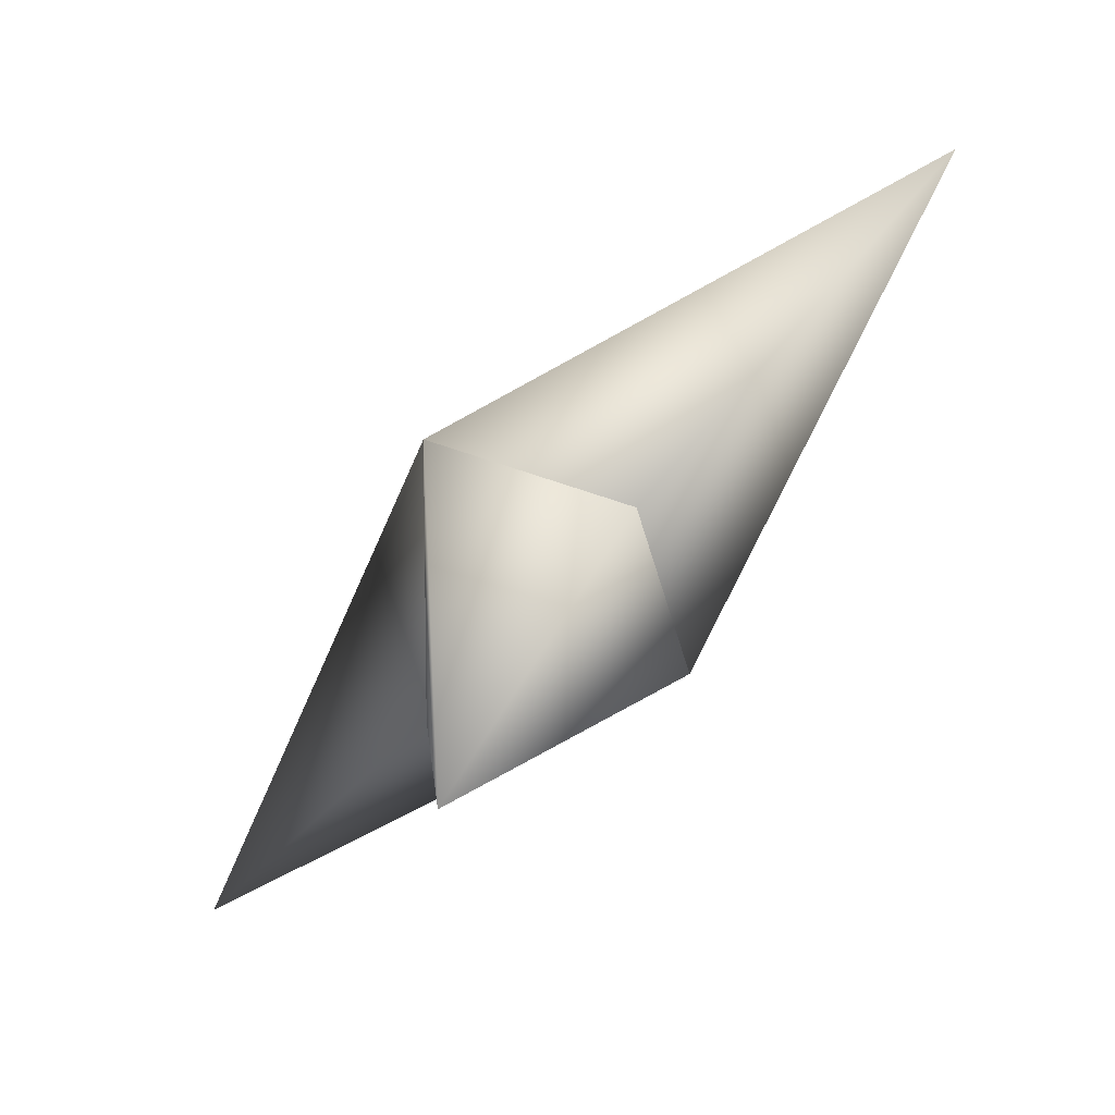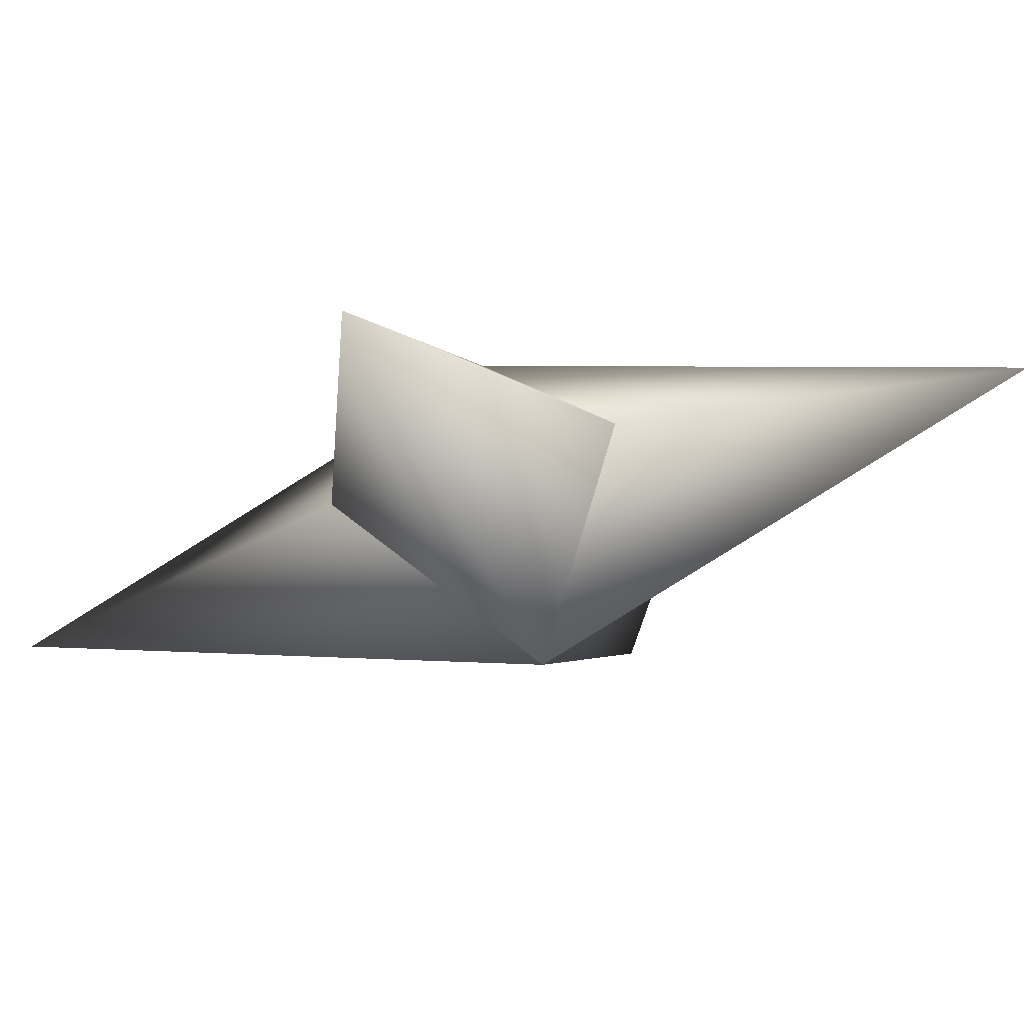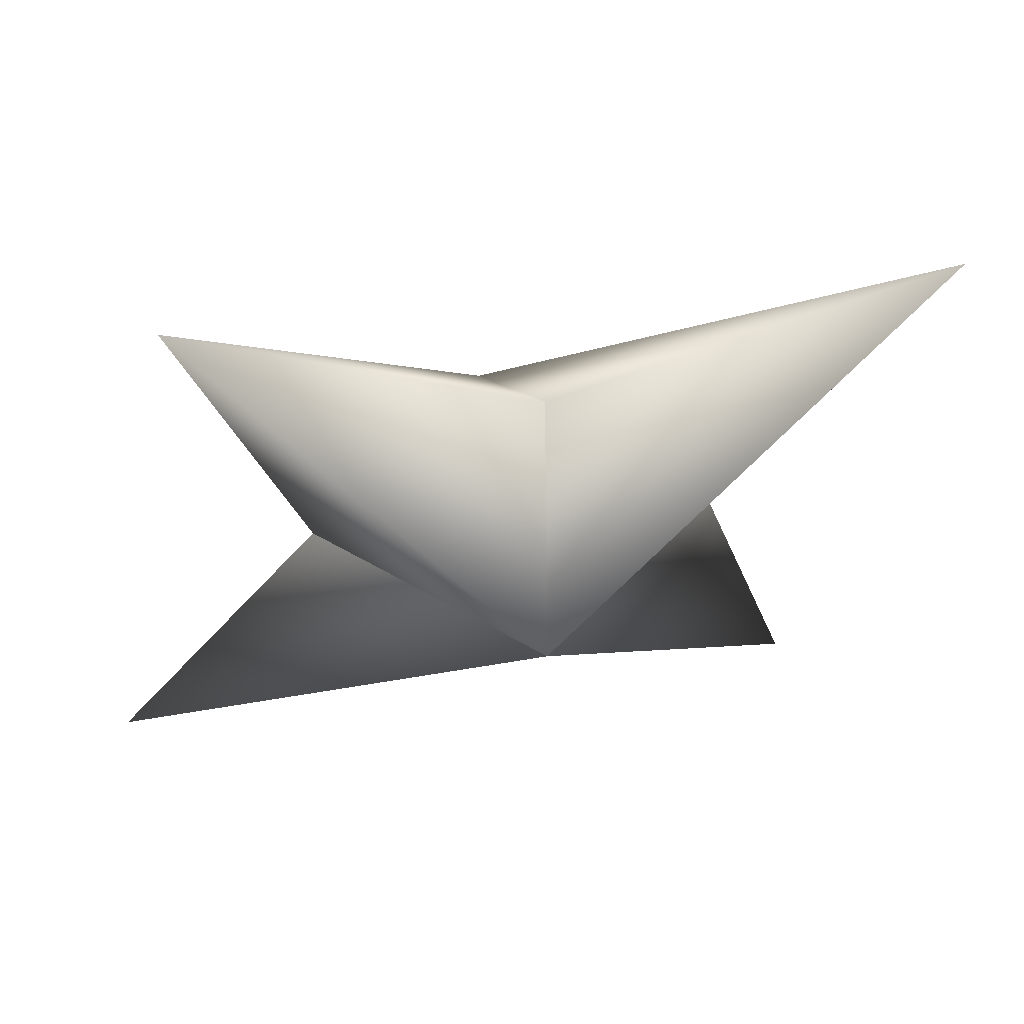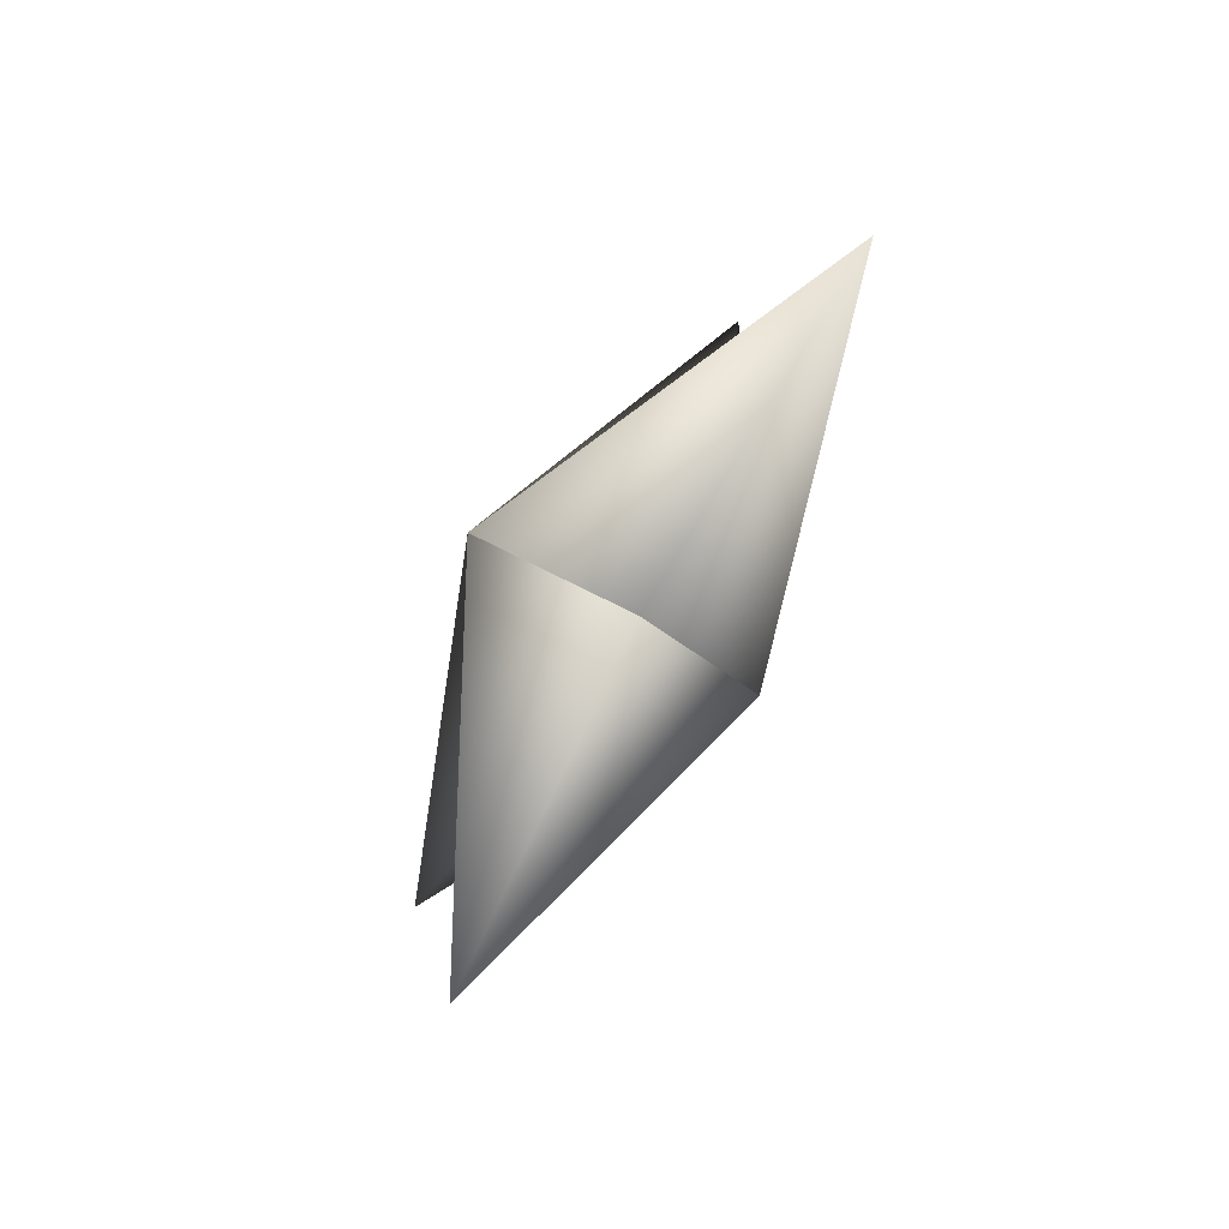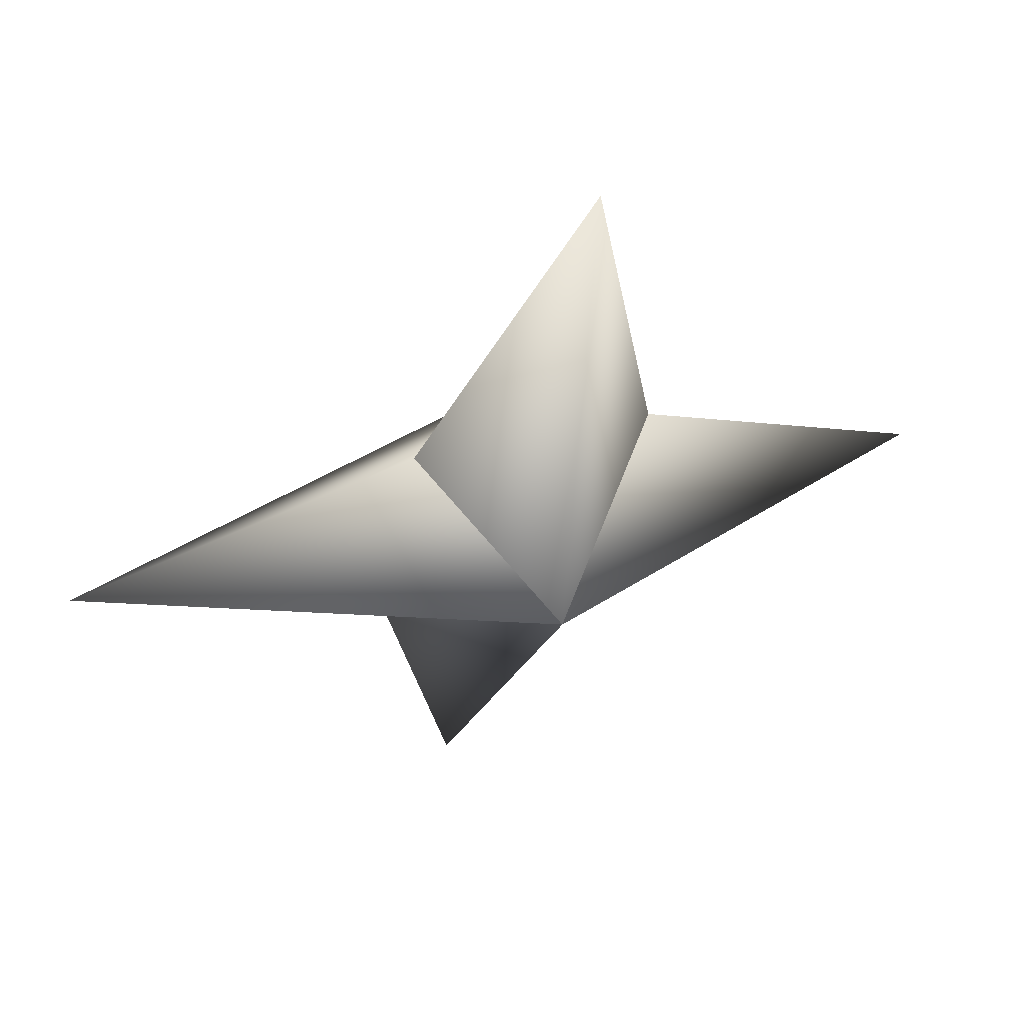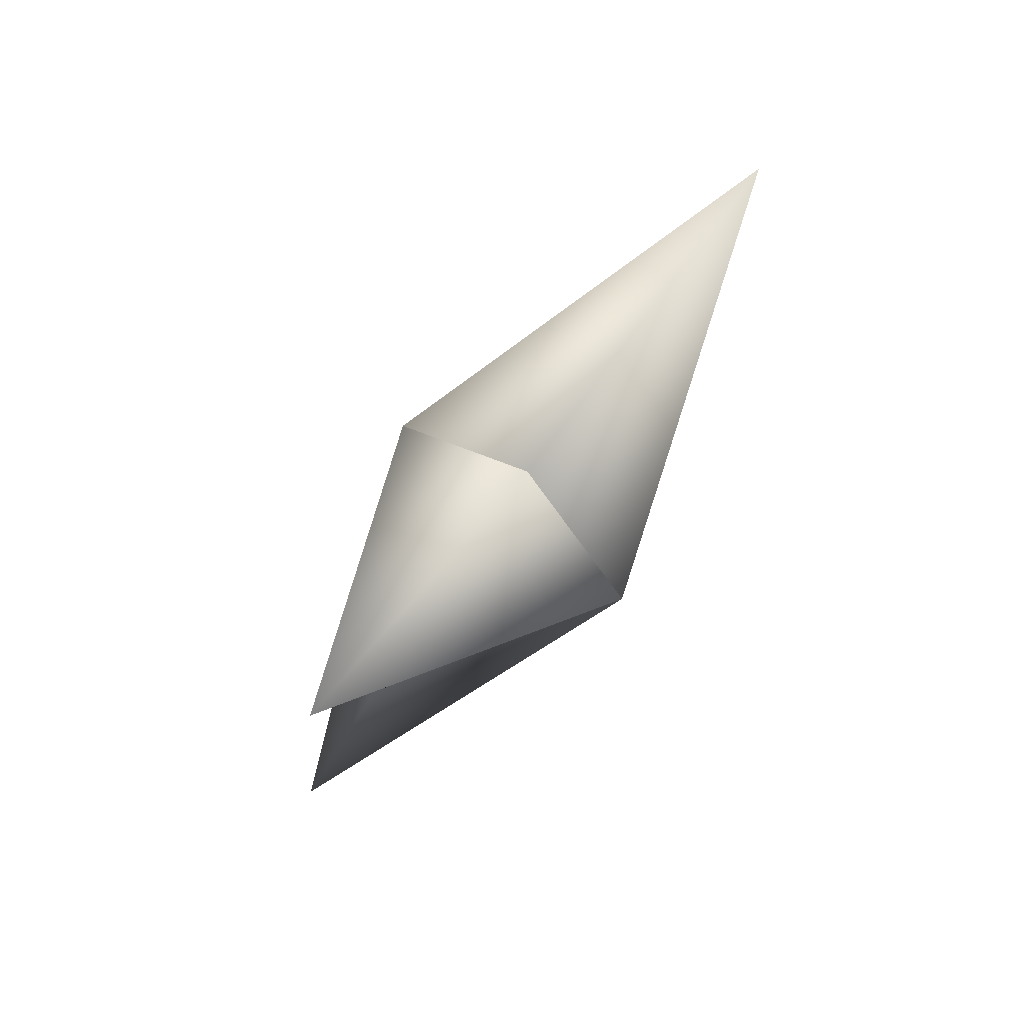
<metadata>
{"format":"obj","ext":"obj","renderer":"f3d","projection":"perspective","resolution":1024,"background":"white","views":[{"elev":2.7,"azim":-151.4,"up":"+Z"},{"elev":25.6,"azim":-68.7,"up":"+Z"},{"elev":-76.6,"azim":141.5,"up":"+Z"},{"elev":40.2,"azim":148.0,"up":"+Y"},{"elev":28.6,"azim":-160.0,"up":"+Y"},{"elev":-52.3,"azim":103.1,"up":"+Y"}]}
</metadata>
<code>
g ster127
v -1.431 -1.017 -1.549
v 0.8977 1.84 -2.038
v -2.211 6.755 -2.393
v -2.102 1.84 0.7347
v 1.431 1.017 1.549
v 1.431 1.017 1.549
v 2.102 -1.84 -0.7346
v 2.212 -6.755 2.393
v -0.8977 -1.84 2.038
v -1.431 -1.017 -1.549
v -0.8977 -1.84 2.038
v -5.508 -8.583e-05 5.091
v 1.431 1.017 1.549
v -1.431 -1.017 -1.549
v -2.102 1.84 0.7347
v 1.431 1.017 1.549
v 5.508 -8.583e-05 -5.091
v 2.102 -1.84 -0.7346
v -1.431 -1.017 -1.549
v 0.8977 1.84 -2.038
g ster127_0
f 3 2 1
f 4 3 1
f 3 5 2
f 4 5 3
f 8 7 6
f 9 8 6
f 8 10 7
f 9 10 8
f 13 12 11
f 11 12 14
f 13 15 12
f 12 15 14
f 18 17 16
f 19 17 18
f 17 20 16
f 19 20 17

</code>
